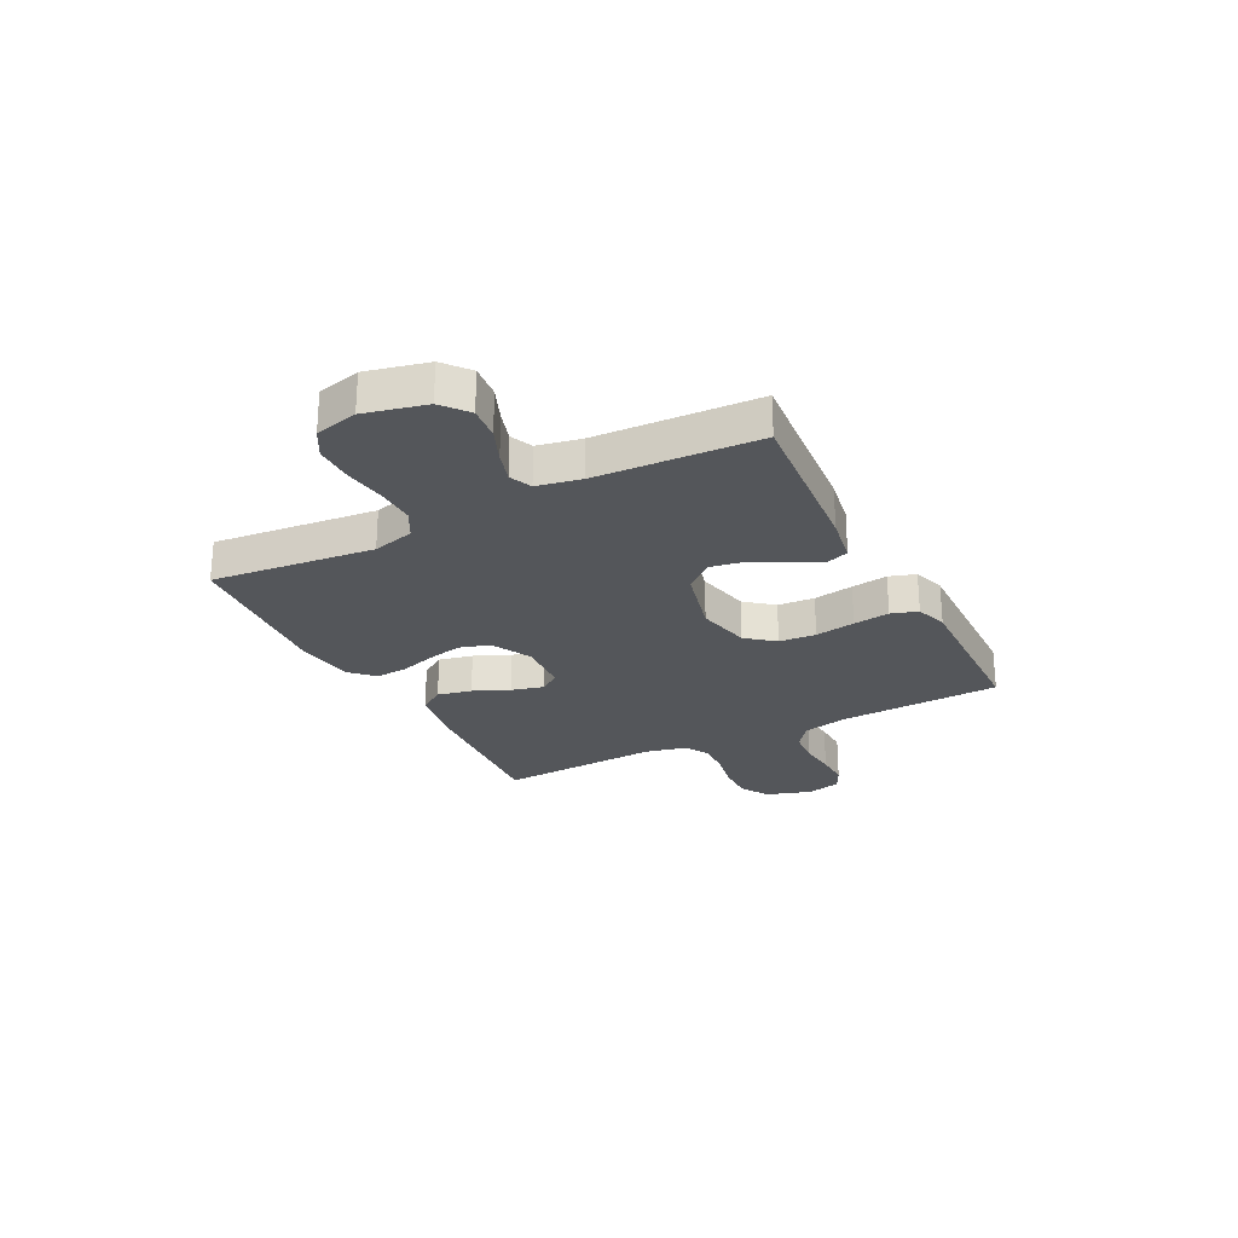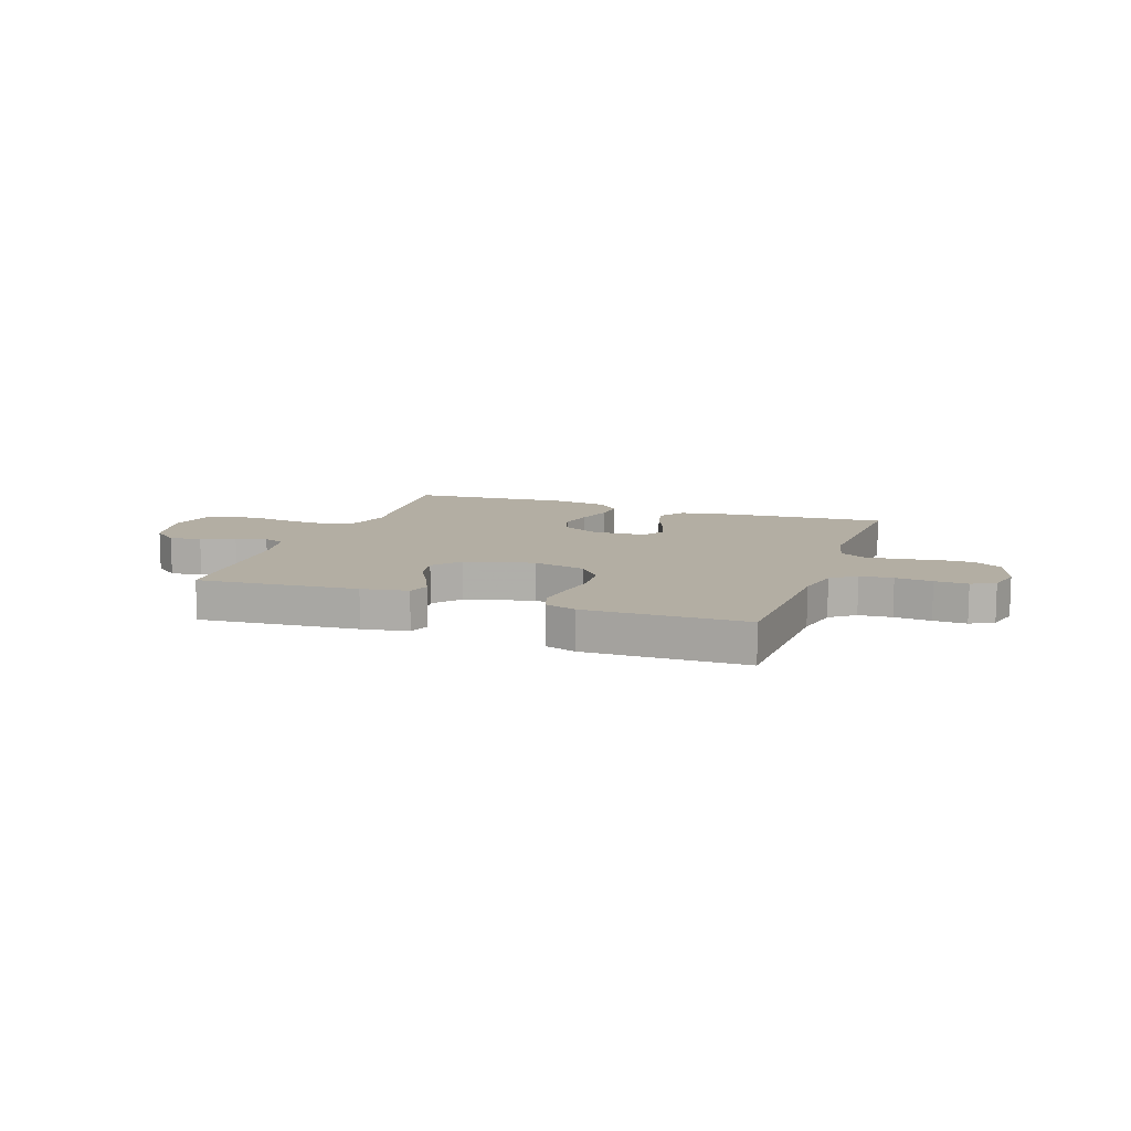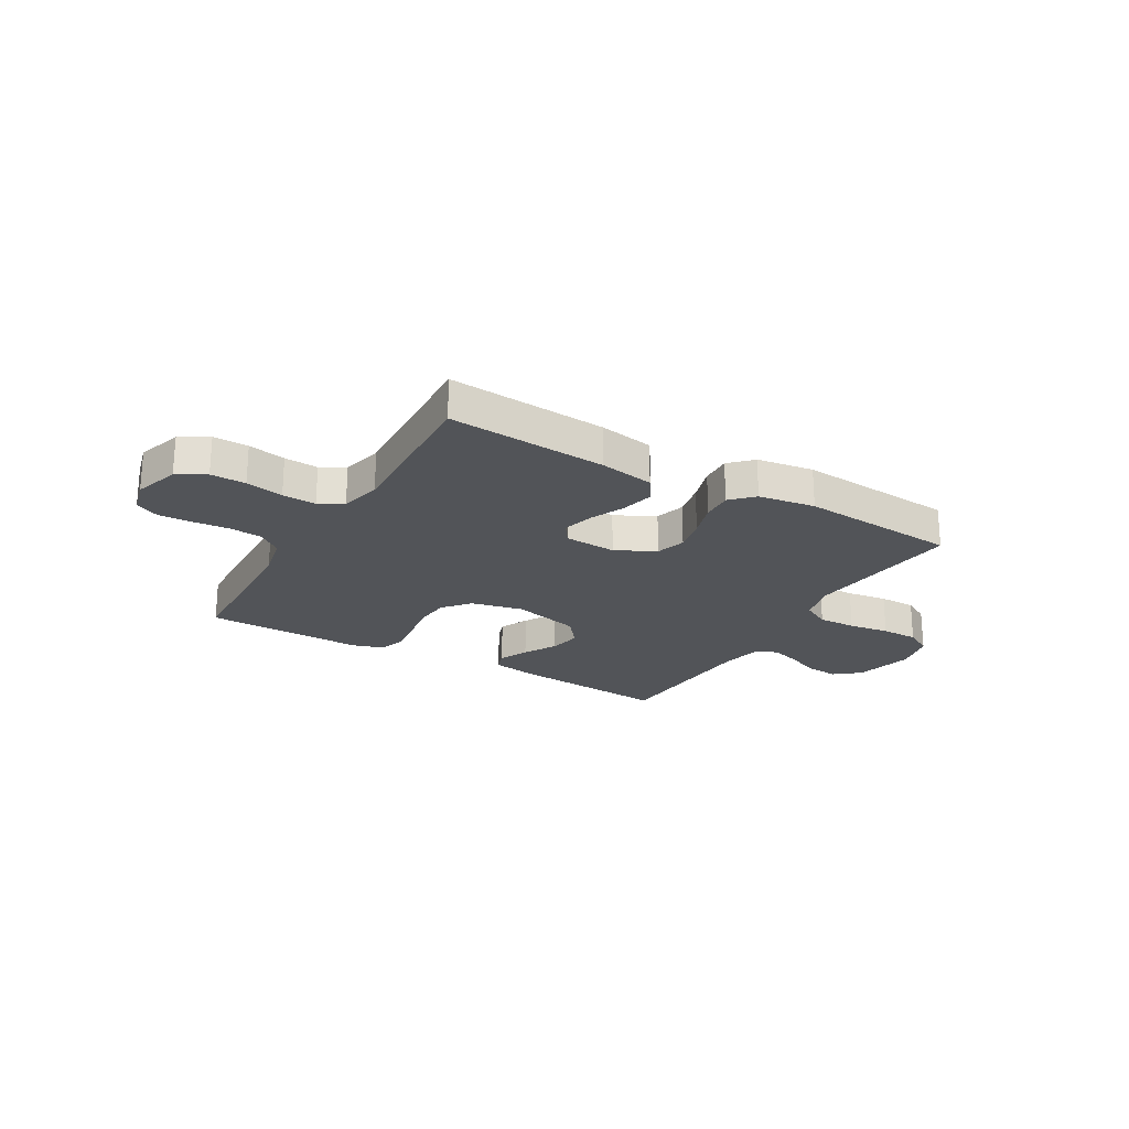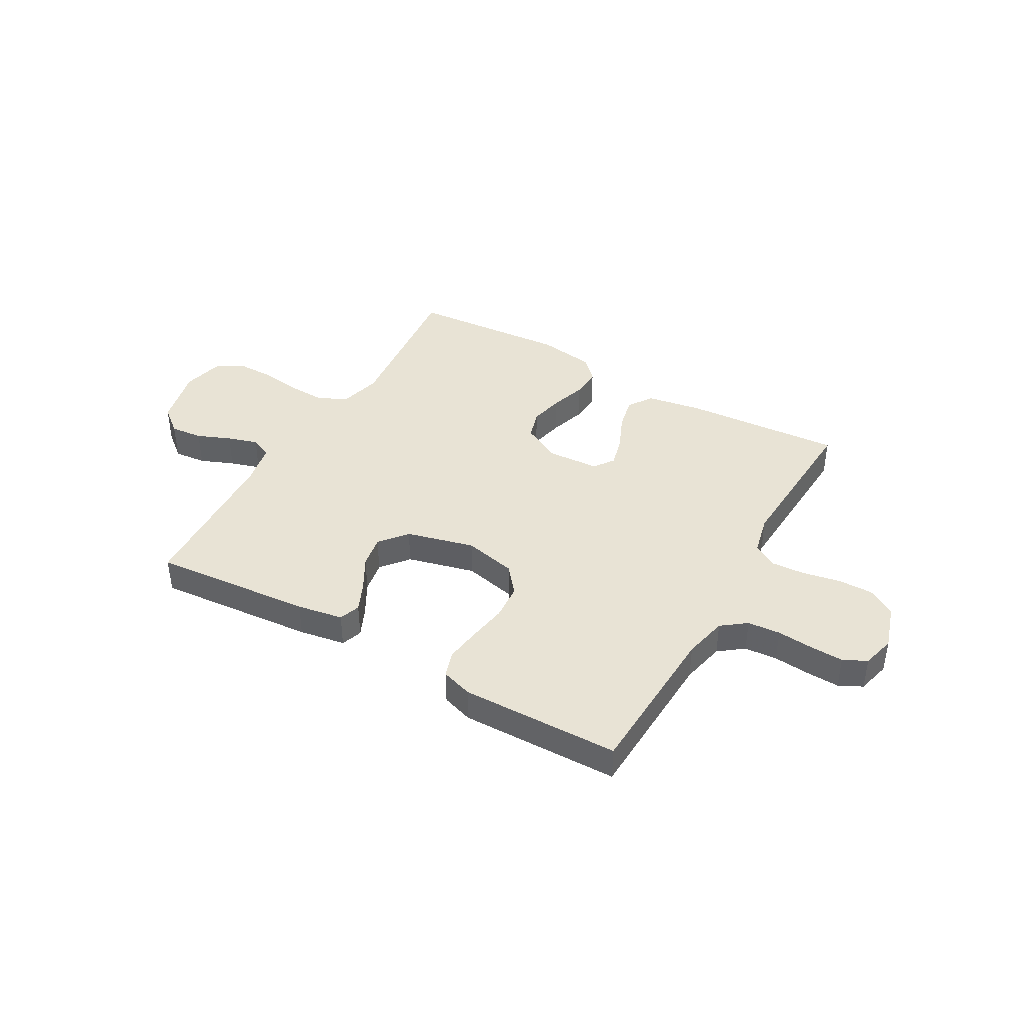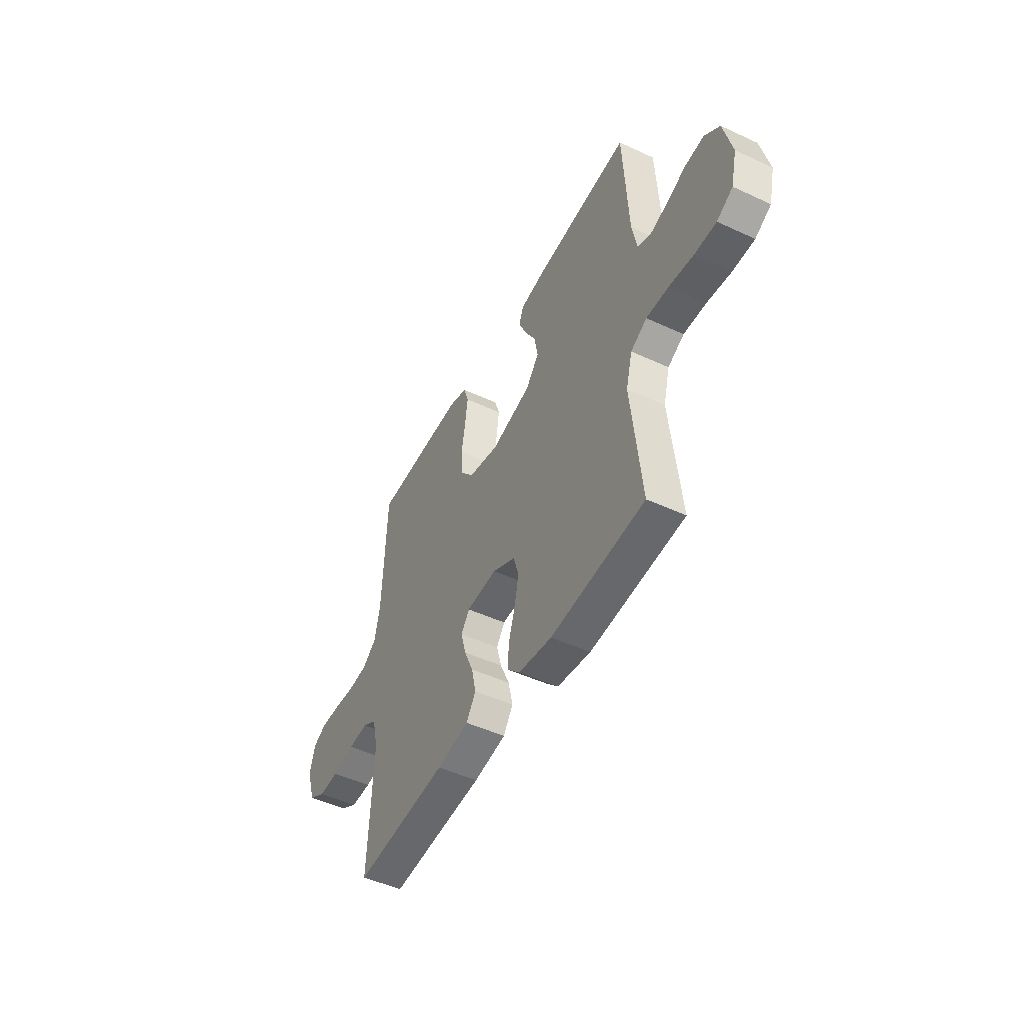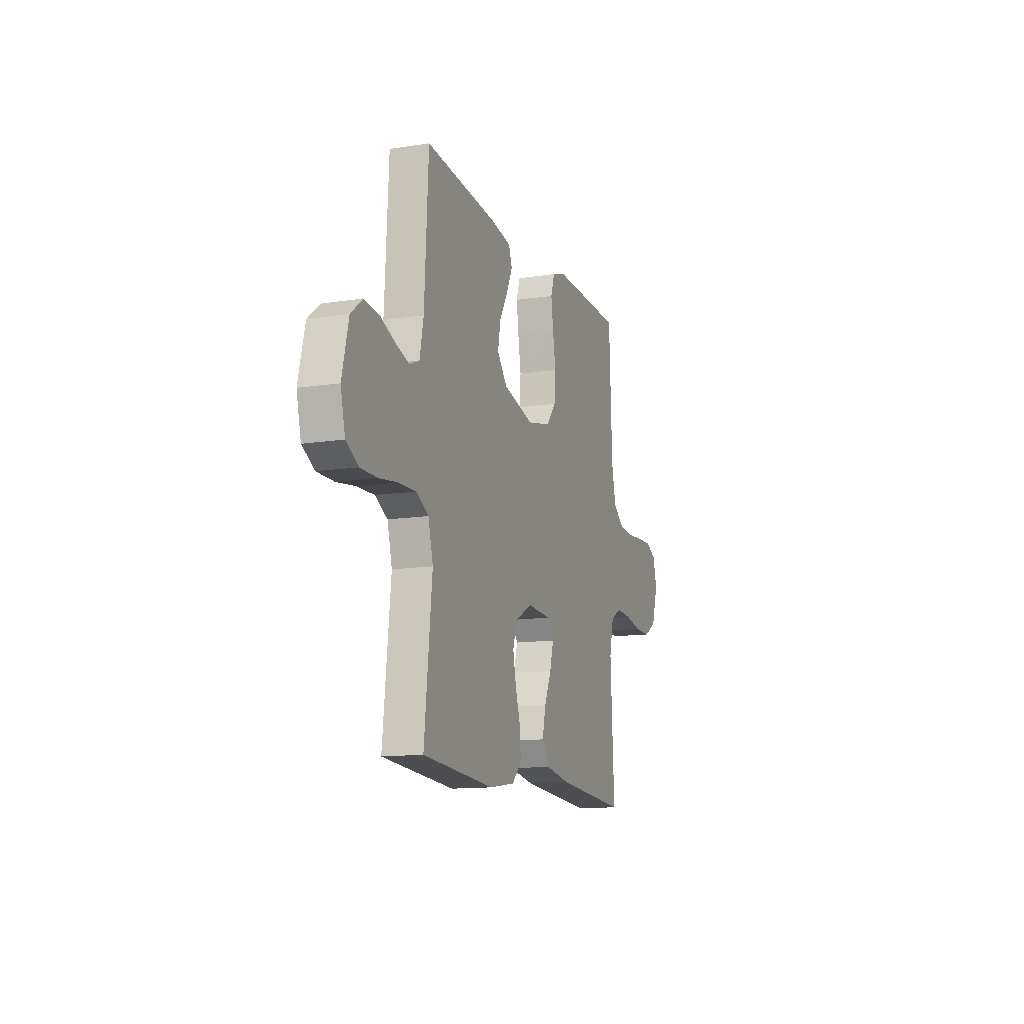
<metadata>
{"format":"obj","ext":"obj","renderer":"f3d","projection":"perspective","resolution":1024,"background":"white","views":[{"elev":-25.7,"azim":-62.7,"up":"+Y"},{"elev":11.0,"azim":19.5,"up":"+Y"},{"elev":-22.8,"azim":149.7,"up":"+Y"},{"elev":41.1,"azim":29.8,"up":"+Y"},{"elev":-48.5,"azim":-117.4,"up":"+Z"},{"elev":-12.9,"azim":-70.3,"up":"+Z"}]}
</metadata>
<code>
v -0.5 0.07 -0.5
v -0.468 0.07 -0.2
v -0.488 0.07 -0.123
v -0.54 0.07 -0.095
v -0.612 0.07 -0.097
v -0.689 0.07 -0.108
v -0.759 0.07 -0.108
v -0.81 0.07 -0.079
v -0.829 0.07 0
v -0.802 0.07 0.113
v -0.754 0.07 0.152
v -0.693 0.07 0.146
v -0.63 0.07 0.12
v -0.573 0.07 0.102
v -0.532 0.07 0.12
v -0.516 0.07 0.2
v -0.5 0.07 0.5
v -0.2 0.07 0.474
v -0.113 0.07 0.459
v -0.099 0.07 0.419
v -0.124 0.07 0.364
v -0.159 0.07 0.302
v -0.17 0.07 0.241
v -0.128 0.07 0.189
v 0 0.07 0.156
v 0.099 0.07 0.178
v 0.141 0.07 0.229
v 0.146 0.07 0.297
v 0.134 0.07 0.371
v 0.125 0.07 0.438
v 0.141 0.07 0.487
v 0.2 0.07 0.506
v 0.5 0.07 0.5
v 0.512 0.07 0.2
v 0.53 0.07 0.117
v 0.576 0.07 0.082
v 0.638 0.07 0.077
v 0.707 0.07 0.083
v 0.769 0.07 0.085
v 0.813 0.07 0.063
v 0.829 0.07 0
v 0.802 0.07 -0.085
v 0.749 0.07 -0.116
v 0.683 0.07 -0.115
v 0.612 0.07 -0.101
v 0.548 0.07 -0.097
v 0.503 0.07 -0.123
v 0.485 0.07 -0.2
v 0.5 0.07 -0.5
v 0.2 0.07 -0.478
v 0.097 0.07 -0.46
v 0.066 0.07 -0.414
v 0.08 0.07 -0.351
v 0.109 0.07 -0.285
v 0.125 0.07 -0.226
v 0.098 0.07 -0.188
v 0 0.07 -0.182
v -0.074 0.07 -0.22
v -0.091 0.07 -0.276
v -0.077 0.07 -0.341
v -0.056 0.07 -0.408
v -0.053 0.07 -0.466
v -0.093 0.07 -0.507
v -0.2 0.07 -0.523
v -0.5 0 -0.5
v -0.468 0 -0.2
v -0.488 0 -0.123
v -0.54 0 -0.095
v -0.612 0 -0.097
v -0.689 0 -0.108
v -0.759 0 -0.108
v -0.81 0 -0.079
v -0.829 0 0
v -0.802 0 0.113
v -0.754 0 0.152
v -0.693 0 0.146
v -0.63 0 0.12
v -0.573 0 0.102
v -0.532 0 0.12
v -0.516 0 0.2
v -0.5 0 0.5
v -0.2 0 0.474
v -0.113 0 0.459
v -0.099 0 0.419
v -0.124 0 0.364
v -0.159 0 0.302
v -0.17 0 0.241
v -0.128 0 0.189
v 0 0 0.156
v 0.099 0 0.178
v 0.141 0 0.229
v 0.146 0 0.297
v 0.134 0 0.371
v 0.125 0 0.438
v 0.141 0 0.487
v 0.2 0 0.506
v 0.5 0 0.5
v 0.512 0 0.2
v 0.53 0 0.117
v 0.576 0 0.082
v 0.638 0 0.077
v 0.707 0 0.083
v 0.769 0 0.085
v 0.813 0 0.063
v 0.829 0 0
v 0.802 0 -0.085
v 0.749 0 -0.116
v 0.683 0 -0.115
v 0.612 0 -0.101
v 0.548 0 -0.097
v 0.503 0 -0.123
v 0.485 0 -0.2
v 0.5 0 -0.5
v 0.2 0 -0.478
v 0.097 0 -0.46
v 0.066 0 -0.414
v 0.08 0 -0.351
v 0.109 0 -0.285
v 0.125 0 -0.226
v 0.098 0 -0.188
v 0 0 -0.182
v -0.074 0 -0.22
v -0.091 0 -0.276
v -0.077 0 -0.341
v -0.056 0 -0.408
v -0.053 0 -0.466
v -0.093 0 -0.507
v -0.2 0 -0.523
f 64 1 2
f 63 64 2
f 62 63 2
f 61 62 2
f 60 61 2
f 59 60 2 3
f 58 59 3 4
f 57 58 4
f 56 57 4
f 52 53 54
f 51 52 54
f 50 51 54
f 49 50 54
f 48 49 54
f 47 48 54 55
f 46 47 55 56
f 43 44 45
f 42 43 45
f 41 42 45
f 40 41 45
f 39 40 45
f 38 39 45
f 37 38 45
f 36 37 45 46
f 46 56 4
f 36 46 4
f 35 36 4
f 32 33 34
f 31 32 34
f 30 31 34
f 29 30 34
f 28 29 34
f 27 28 34 35
f 20 21 22
f 19 20 22
f 18 19 22
f 17 18 22
f 16 17 22
f 15 16 22 23
f 14 15 23 24
f 11 12 13
f 10 11 13
f 9 10 13
f 8 9 13
f 7 8 13
f 6 7 13
f 5 6 13
f 5 13 14
f 14 24 25
f 5 14 25
f 4 5 25
f 26 27 35
f 4 25 26 35
f 66 65 128
f 66 128 127
f 66 127 126
f 66 126 125
f 66 125 124
f 67 66 124 123
f 68 67 123 122
f 68 122 121
f 68 121 120
f 118 117 116
f 118 116 115
f 118 115 114
f 118 114 113
f 118 113 112
f 119 118 112 111
f 120 119 111 110
f 109 108 107
f 109 107 106
f 109 106 105
f 109 105 104
f 109 104 103
f 109 103 102
f 109 102 101
f 110 109 101 100
f 68 120 110
f 68 110 100
f 68 100 99
f 98 97 96
f 98 96 95
f 98 95 94
f 98 94 93
f 98 93 92
f 99 98 92 91
f 86 85 84
f 86 84 83
f 86 83 82
f 86 82 81
f 86 81 80
f 87 86 80 79
f 88 87 79 78
f 77 76 75
f 77 75 74
f 77 74 73
f 77 73 72
f 77 72 71
f 77 71 70
f 77 70 69
f 78 77 69
f 89 88 78
f 89 78 69
f 89 69 68
f 99 91 90
f 99 90 89 68
f 1 65 66 2
f 2 66 67 3
f 3 67 68 4
f 4 68 69 5
f 5 69 70 6
f 6 70 71 7
f 7 71 72 8
f 8 72 73 9
f 9 73 74 10
f 10 74 75 11
f 11 75 76 12
f 12 76 77 13
f 13 77 78 14
f 14 78 79 15
f 15 79 80 16
f 16 80 81 17
f 17 81 82 18
f 18 82 83 19
f 19 83 84 20
f 20 84 85 21
f 21 85 86 22
f 22 86 87 23
f 23 87 88 24
f 24 88 89 25
f 25 89 90 26
f 26 90 91 27
f 27 91 92 28
f 28 92 93 29
f 29 93 94 30
f 30 94 95 31
f 31 95 96 32
f 32 96 97 33
f 33 97 98 34
f 34 98 99 35
f 35 99 100 36
f 36 100 101 37
f 37 101 102 38
f 38 102 103 39
f 39 103 104 40
f 40 104 105 41
f 41 105 106 42
f 42 106 107 43
f 43 107 108 44
f 44 108 109 45
f 45 109 110 46
f 46 110 111 47
f 47 111 112 48
f 48 112 113 49
f 49 113 114 50
f 50 114 115 51
f 51 115 116 52
f 52 116 117 53
f 53 117 118 54
f 54 118 119 55
f 55 119 120 56
f 56 120 121 57
f 57 121 122 58
f 58 122 123 59
f 59 123 124 60
f 60 124 125 61
f 61 125 126 62
f 62 126 127 63
f 63 127 128 64
f 64 128 65 1

</code>
